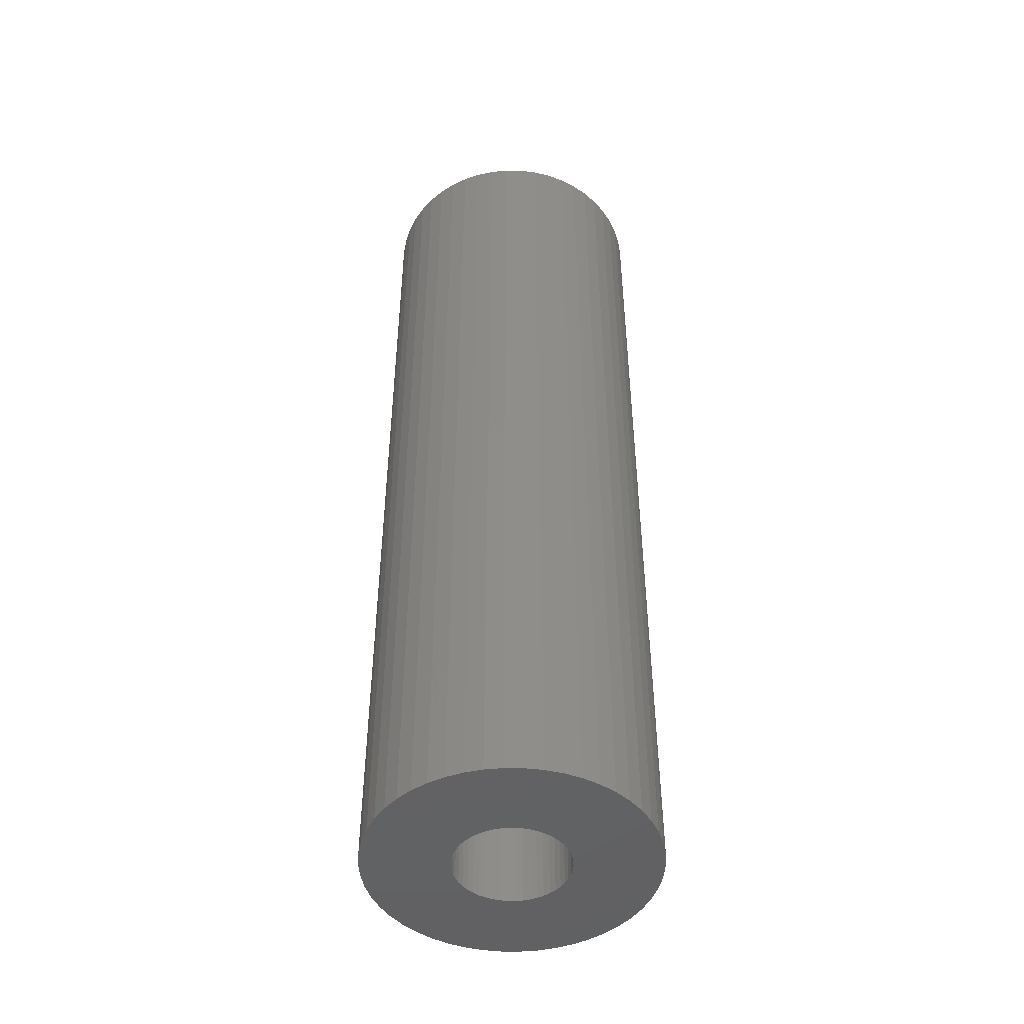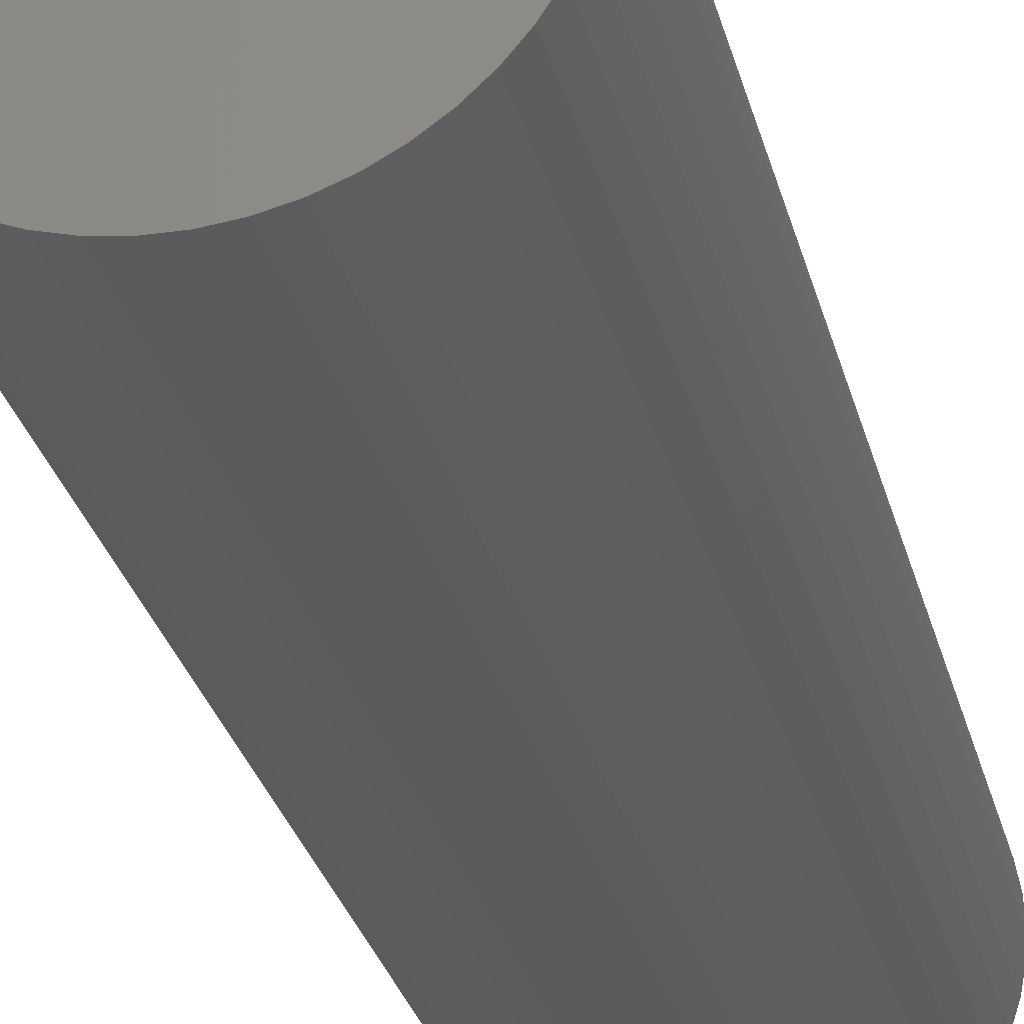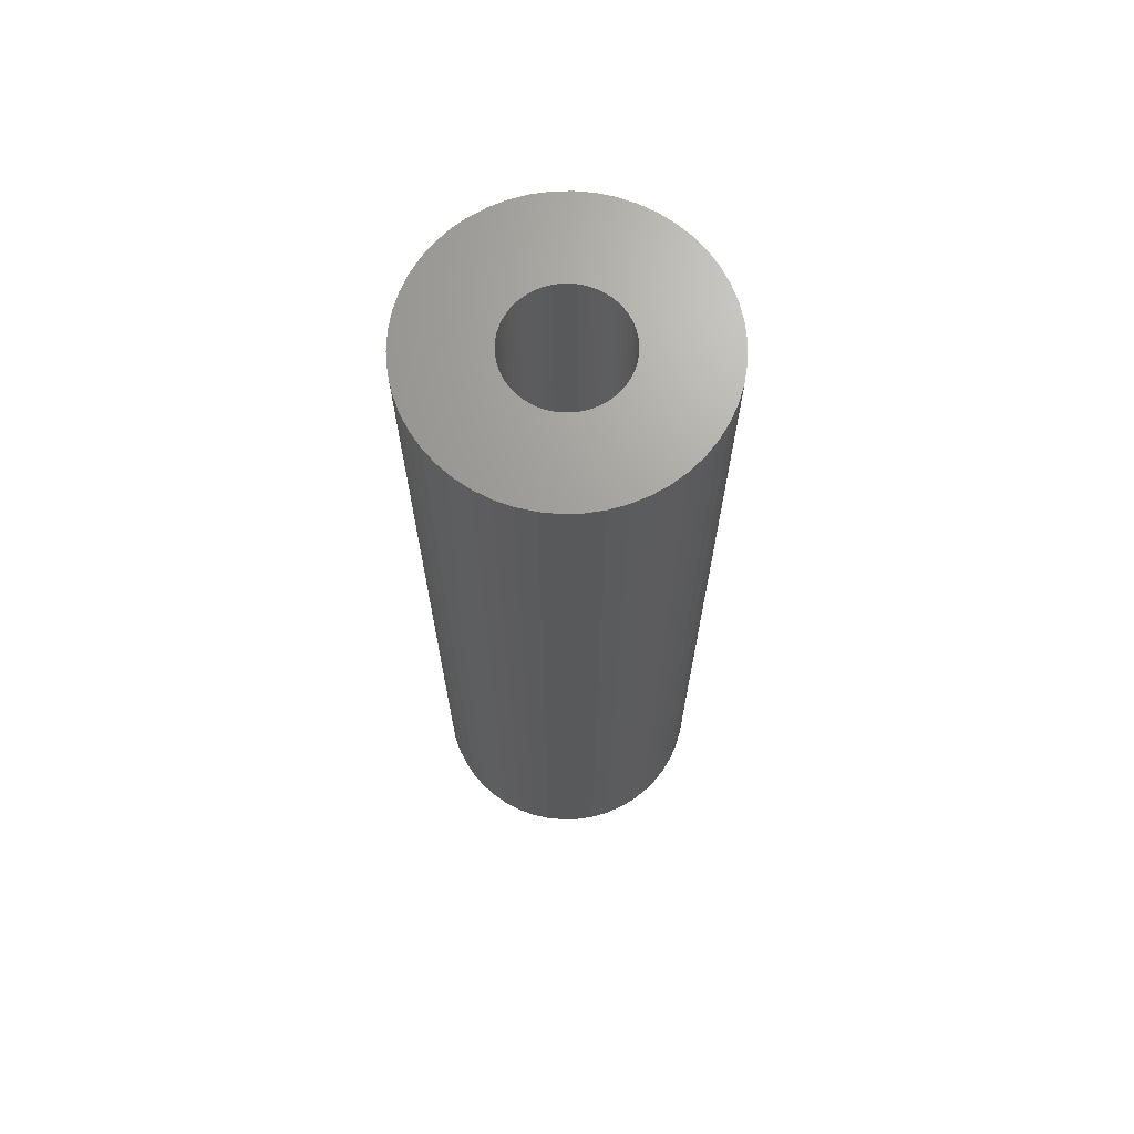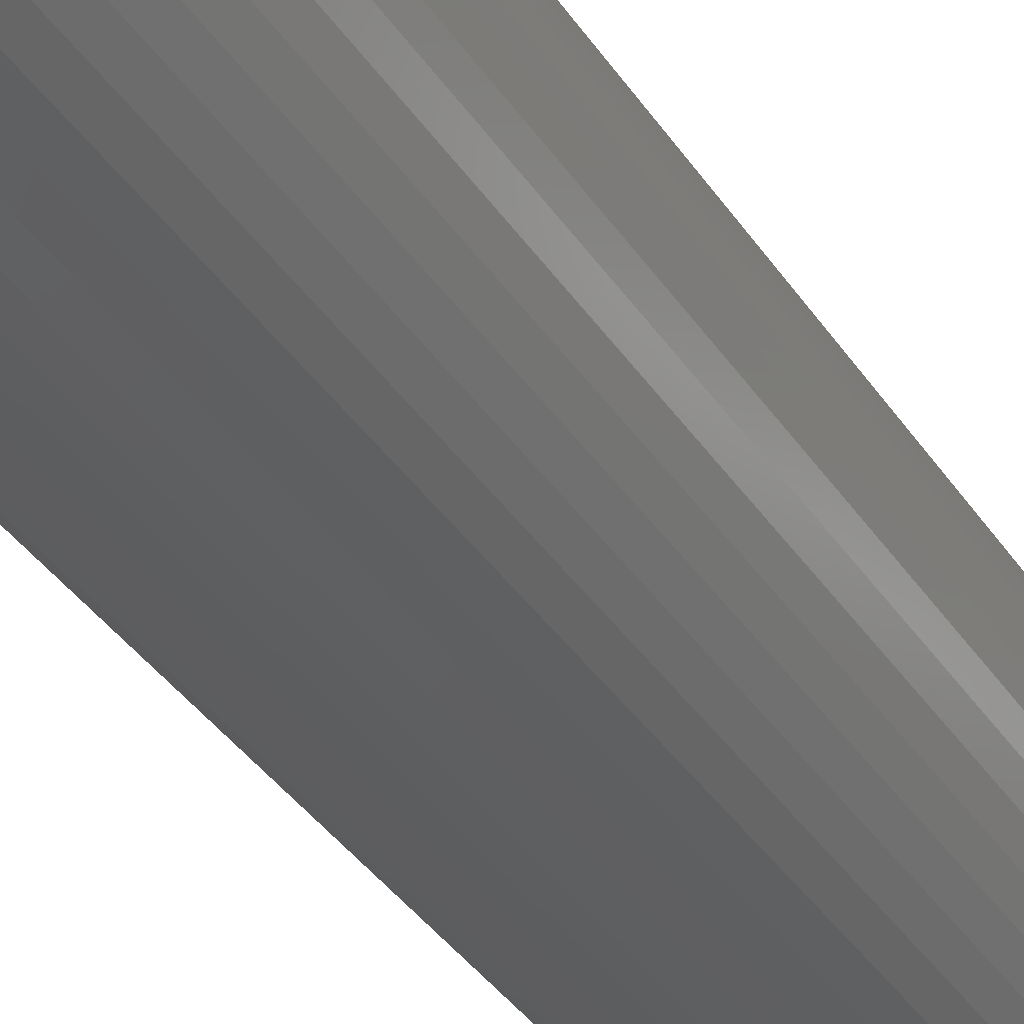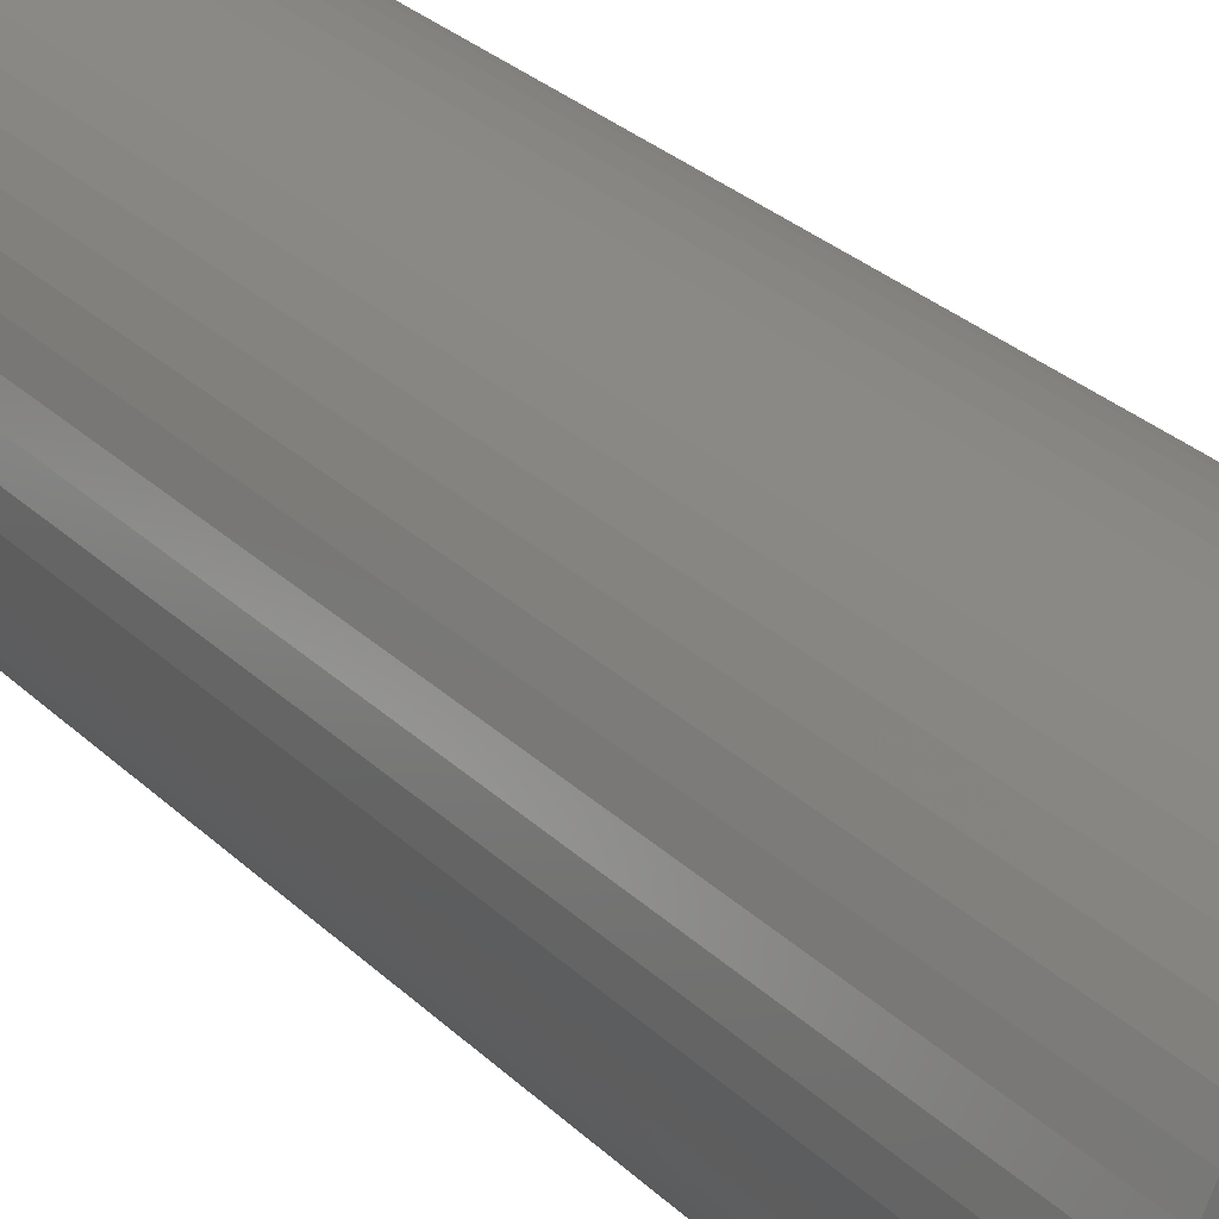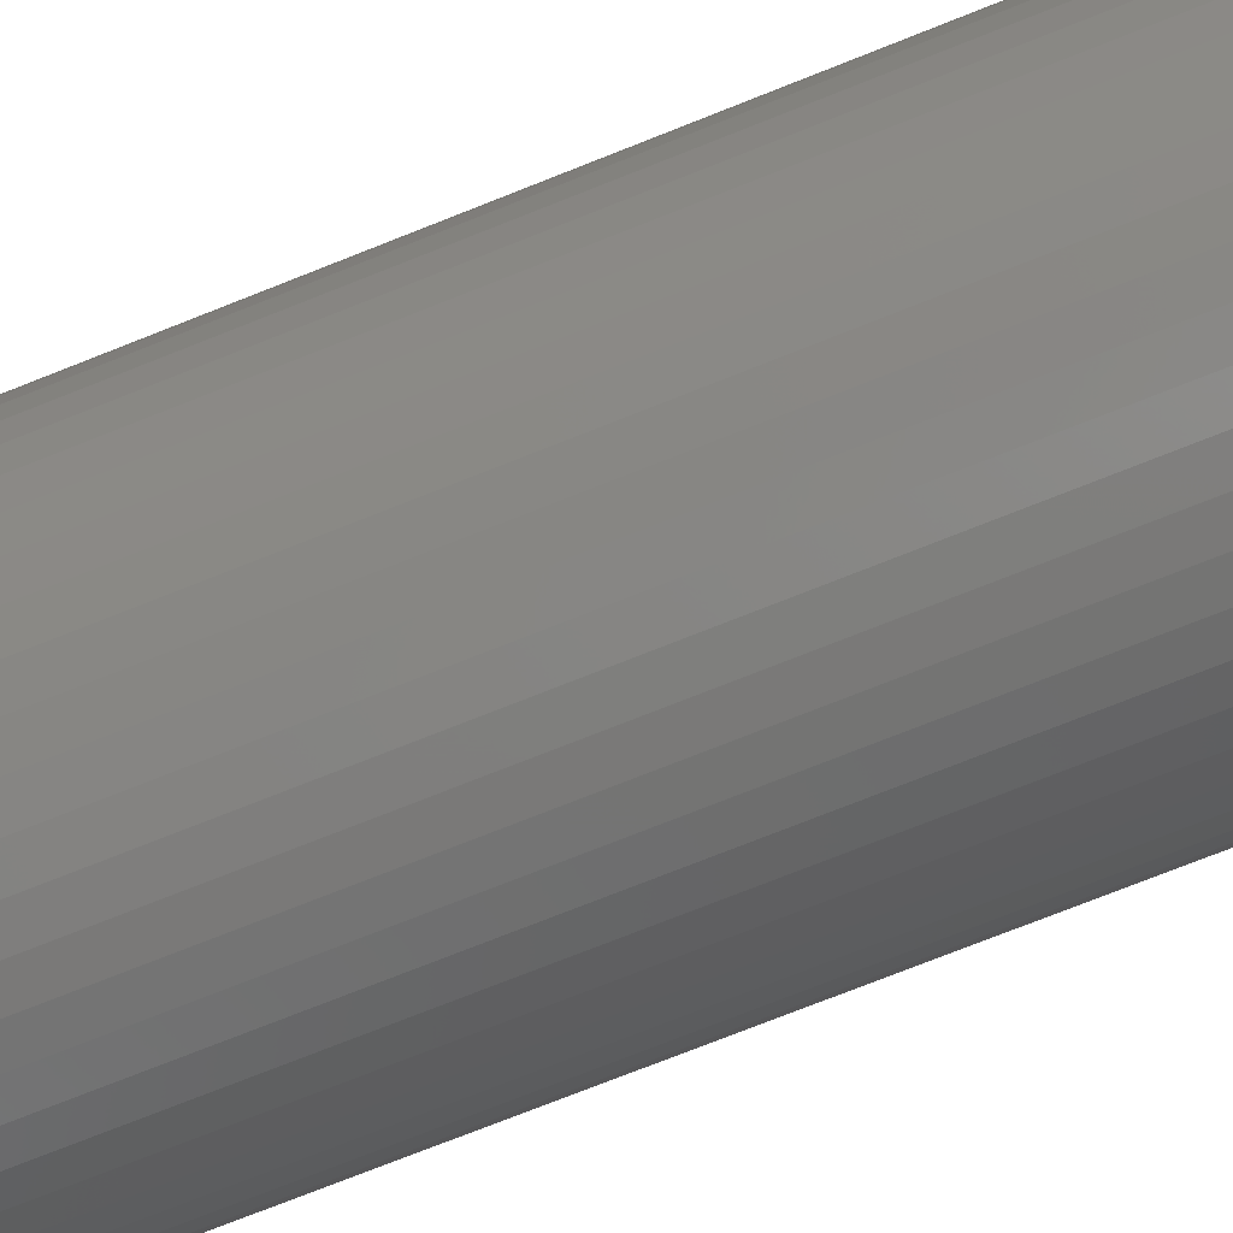
<metadata>
{"format":"stl","ext":"stl","renderer":"f3d","projection":"perspective","resolution":1024,"background":"white","views":[{"elev":-46.9,"azim":6.5,"up":"+Z"},{"elev":-26.9,"azim":12.7,"up":"+Y"},{"elev":68.8,"azim":-116.8,"up":"+Z"},{"elev":-37.8,"azim":-150.2,"up":"+Y"},{"elev":26.2,"azim":-33.3,"up":"+Y"},{"elev":-72.5,"azim":-68.1,"up":"+Y"}]}
</metadata>
<code>
# stl→obj: 200 verts, 400 faces
v 12.5 0 42
v 12.4 1.567 -42
v 12.4 1.567 42
v 12.5 0 -42
v -12.5 0 -42
v -12.4 1.567 42
v -12.4 1.567 -42
v -12.5 0 42
v 0.7849 12.48 -42
v -0.7849 12.48 42
v 0.7849 12.48 42
v -0.7849 12.48 -42
v -0.7849 -12.48 -42
v 0.7849 -12.48 42
v -0.7849 -12.48 42
v 0.7849 -12.48 -42
v 9.112 8.557 -42
v 7.968 9.631 42
v 9.112 8.557 42
v 7.968 9.631 -42
v -7.968 9.631 -42
v -9.112 8.557 42
v -7.968 9.631 42
v -9.112 8.557 -42
v -3.863 11.89 -42
v -5.322 11.31 42
v -3.863 11.89 42
v -5.322 11.31 -42
v 11.62 4.602 42
v 10.95 6.022 -42
v 10.95 6.022 42
v 11.62 4.602 -42
v 12.11 3.109 -42
v 12.11 3.109 42
v 10.11 7.347 -42
v 10.11 7.347 42
v 5.322 11.31 -42
v 3.863 11.89 42
v 5.322 11.31 42
v 3.863 11.89 -42
v 2.342 12.28 42
v 2.342 12.28 -42
v 6.698 10.55 -42
v 6.698 10.55 42
v -11.62 4.602 -42
v -10.95 6.022 42
v -10.95 6.022 -42
v -11.62 4.602 42
v -10.11 7.347 -42
v -10.11 7.347 42
v -12.11 3.109 -42
v -12.11 3.109 42
v -2.342 12.28 42
v -2.342 12.28 -42
v 2.342 -12.28 42
v 2.342 -12.28 -42
v 3.863 -11.89 -42
v 5.322 -11.31 42
v 3.863 -11.89 42
v 5.322 -11.31 -42
v 5 0 42
v 4.961 0.6267 42
v 12.4 -1.567 42
v 4.843 1.243 42
v 4.961 -0.6267 42
v 4.649 1.841 42
v 12.11 -3.109 42
v 4.382 2.409 42
v 4.843 -1.243 42
v 4.045 2.939 42
v 11.62 -4.602 42
v 3.645 3.423 42
v 4.649 -1.841 42
v 3.187 3.853 42
v 10.95 -6.022 42
v 2.679 4.222 42
v 4.382 -2.409 42
v 10.11 -7.347 42
v 2.129 4.524 42
v 1.545 4.755 42
v 0.9369 4.911 42
v 0.314 4.99 42
v -0.314 4.99 42
v -0.9369 4.911 42
v -1.545 4.755 42
v -2.129 4.524 42
v -2.679 4.222 42
v -6.698 10.55 42
v -3.187 3.853 42
v -3.645 3.423 42
v -4.045 2.939 42
v -4.382 2.409 42
v 4.045 -2.939 42
v 9.112 -8.557 42
v 3.645 -3.423 42
v 7.968 -9.631 42
v 3.187 -3.853 42
v 6.698 -10.55 42
v 2.679 -4.222 42
v 2.129 -4.524 42
v 1.545 -4.755 42
v 0.9369 -4.911 42
v 0.314 -4.99 42
v -0.314 -4.99 42
v -0.9369 -4.911 42
v -2.342 -12.28 42
v -1.545 -4.755 42
v -3.863 -11.89 42
v -2.129 -4.524 42
v -5.322 -11.31 42
v -2.679 -4.222 42
v -6.698 -10.55 42
v -3.187 -3.853 42
v -7.968 -9.631 42
v -3.645 -3.423 42
v -9.112 -8.557 42
v -4.045 -2.939 42
v -10.11 -7.347 42
v -4.382 -2.409 42
v -10.95 -6.022 42
v -4.649 -1.841 42
v -11.62 -4.602 42
v -4.843 -1.243 42
v -12.11 -3.109 42
v -4.961 -0.6267 42
v -12.4 -1.567 42
v -5 0 42
v -4.649 1.841 42
v -4.843 1.243 42
v -4.961 0.6267 42
v -6.698 10.55 -42
v 12.4 -1.567 -42
v 6.698 -10.55 -42
v 7.968 -9.631 -42
v 9.112 -8.557 -42
v 12.11 -3.109 -42
v -10.95 -6.022 -42
v -11.62 -4.602 -42
v 5 0 -42
v 4.961 -0.6267 -42
v 4.843 -1.243 -42
v 11.62 -4.602 -42
v 4.961 0.6267 -42
v 4.649 -1.841 -42
v 10.95 -6.022 -42
v 4.382 -2.409 -42
v 10.11 -7.347 -42
v 4.843 1.243 -42
v 4.045 -2.939 -42
v 3.645 -3.423 -42
v 4.649 1.841 -42
v 3.187 -3.853 -42
v 2.679 -4.222 -42
v 4.382 2.409 -42
v 2.129 -4.524 -42
v 1.545 -4.755 -42
v 0.9369 -4.911 -42
v 0.314 -4.99 -42
v -0.314 -4.99 -42
v -0.9369 -4.911 -42
v -2.342 -12.28 -42
v -1.545 -4.755 -42
v -3.863 -11.89 -42
v -2.129 -4.524 -42
v -5.322 -11.31 -42
v -2.679 -4.222 -42
v -6.698 -10.55 -42
v -3.187 -3.853 -42
v -7.968 -9.631 -42
v -3.645 -3.423 -42
v -9.112 -8.557 -42
v -4.045 -2.939 -42
v -10.11 -7.347 -42
v -4.382 -2.409 -42
v 4.045 2.939 -42
v 3.645 3.423 -42
v 3.187 3.853 -42
v 2.679 4.222 -42
v 2.129 4.524 -42
v 1.545 4.755 -42
v 0.9369 4.911 -42
v 0.314 4.99 -42
v -0.314 4.99 -42
v -0.9369 4.911 -42
v -1.545 4.755 -42
v -2.129 4.524 -42
v -2.679 4.222 -42
v -3.187 3.853 -42
v -3.645 3.423 -42
v -4.045 2.939 -42
v -4.382 2.409 -42
v -4.649 1.841 -42
v -4.843 1.243 -42
v -4.961 0.6267 -42
v -5 0 -42
v -4.649 -1.841 -42
v -4.843 -1.243 -42
v -12.11 -3.109 -42
v -4.961 -0.6267 -42
v -12.4 -1.567 -42
f 1 2 3
f 2 1 4
f 5 6 7
f 6 5 8
f 9 10 11
f 10 9 12
f 13 14 15
f 14 13 16
f 17 18 19
f 18 17 20
f 21 22 23
f 22 21 24
f 25 26 27
f 26 25 28
f 29 30 31
f 30 29 32
f 3 33 34
f 33 3 2
f 31 35 36
f 35 31 30
f 37 38 39
f 38 37 40
f 40 41 38
f 41 40 42
f 43 39 44
f 39 43 37
f 45 46 47
f 46 45 48
f 49 22 24
f 22 49 50
f 51 48 45
f 48 51 52
f 12 53 10
f 53 12 54
f 16 55 14
f 55 16 56
f 57 58 59
f 58 57 60
f 34 32 29
f 32 34 33
f 36 17 19
f 17 36 35
f 42 11 41
f 11 42 9
f 20 44 18
f 44 20 43
f 47 50 49
f 50 47 46
f 7 52 51
f 52 7 6
f 61 1 3
f 62 3 34
f 1 61 63
f 64 34 29
f 65 63 61
f 66 29 31
f 63 65 67
f 68 31 36
f 69 67 65
f 70 36 19
f 67 69 71
f 72 19 18
f 73 71 69
f 74 18 44
f 71 73 75
f 76 44 39
f 77 75 73
f 75 77 78
f 3 62 61
f 34 64 62
f 29 66 64
f 31 68 66
f 36 70 68
f 79 39 38
f 19 72 70
f 18 74 72
f 44 76 74
f 80 38 41
f 39 79 76
f 38 80 79
f 41 81 80
f 11 81 41
f 11 82 81
f 11 83 82
f 10 83 11
f 10 84 83
f 53 84 10
f 84 53 85
f 27 85 53
f 85 27 86
f 26 86 27
f 86 26 87
f 88 87 26
f 87 88 89
f 23 89 88
f 89 23 90
f 22 90 23
f 90 22 91
f 91 50 92
f 50 91 22
f 93 78 77
f 78 93 94
f 95 94 93
f 94 95 96
f 97 96 95
f 96 97 98
f 99 98 97
f 98 99 58
f 100 58 99
f 58 100 59
f 101 59 100
f 59 101 55
f 102 55 101
f 102 14 55
f 103 14 102
f 104 14 103
f 104 15 14
f 105 15 104
f 106 105 107
f 108 107 109
f 105 106 15
f 110 109 111
f 112 111 113
f 114 113 115
f 107 108 106
f 116 115 117
f 118 117 119
f 120 119 121
f 122 121 123
f 124 123 125
f 109 110 108
f 126 125 127
f 46 92 50
f 92 46 128
f 111 112 110
f 48 128 46
f 113 114 112
f 128 48 129
f 115 116 114
f 52 129 48
f 117 118 116
f 129 52 130
f 119 120 118
f 6 130 52
f 121 122 120
f 130 6 127
f 123 124 122
f 8 127 6
f 125 126 124
f 127 8 126
f 28 88 26
f 88 28 131
f 131 23 88
f 23 131 21
f 54 27 53
f 27 54 25
f 63 4 1
f 4 63 132
f 60 98 58
f 98 60 133
f 134 94 96
f 94 134 135
f 67 132 63
f 132 67 136
f 137 122 138
f 122 137 120
f 139 4 132
f 140 132 136
f 4 139 2
f 141 136 142
f 143 2 139
f 144 142 145
f 2 143 33
f 146 145 147
f 148 33 143
f 149 147 135
f 33 148 32
f 150 135 134
f 151 32 148
f 152 134 133
f 32 151 30
f 153 133 60
f 154 30 151
f 30 154 35
f 132 140 139
f 136 141 140
f 142 144 141
f 145 146 144
f 147 149 146
f 155 60 57
f 135 150 149
f 134 152 150
f 133 153 152
f 156 57 56
f 60 155 153
f 57 156 155
f 56 157 156
f 16 157 56
f 16 158 157
f 16 159 158
f 13 159 16
f 13 160 159
f 161 160 13
f 160 161 162
f 163 162 161
f 162 163 164
f 165 164 163
f 164 165 166
f 167 166 165
f 166 167 168
f 169 168 167
f 168 169 170
f 171 170 169
f 170 171 172
f 172 173 174
f 173 172 171
f 175 35 154
f 35 175 17
f 176 17 175
f 17 176 20
f 177 20 176
f 20 177 43
f 178 43 177
f 43 178 37
f 179 37 178
f 37 179 40
f 180 40 179
f 40 180 42
f 181 42 180
f 181 9 42
f 182 9 181
f 183 9 182
f 183 12 9
f 184 12 183
f 54 184 185
f 25 185 186
f 184 54 12
f 28 186 187
f 131 187 188
f 21 188 189
f 185 25 54
f 24 189 190
f 49 190 191
f 47 191 192
f 45 192 193
f 51 193 194
f 186 28 25
f 7 194 195
f 137 174 173
f 174 137 196
f 187 131 28
f 138 196 137
f 188 21 131
f 196 138 197
f 189 24 21
f 198 197 138
f 190 49 24
f 197 198 199
f 191 47 49
f 200 199 198
f 192 45 47
f 199 200 195
f 193 51 45
f 5 195 200
f 194 7 51
f 195 5 7
f 94 147 78
f 147 94 135
f 75 142 71
f 142 75 145
f 138 124 198
f 124 138 122
f 56 59 55
f 59 56 57
f 78 145 75
f 145 78 147
f 133 96 98
f 96 133 134
f 71 136 67
f 136 71 142
f 165 108 110
f 108 165 163
f 163 106 108
f 106 163 161
f 171 118 173
f 118 171 116
f 171 114 116
f 114 171 169
f 198 126 200
f 126 198 124
f 200 8 5
f 8 200 126
f 161 15 106
f 15 161 13
f 173 120 137
f 120 173 118
f 167 110 112
f 110 167 165
f 169 112 114
f 112 169 167
f 139 62 143
f 62 139 61
f 127 194 130
f 194 127 195
f 183 82 83
f 82 183 182
f 158 104 103
f 104 158 159
f 177 72 74
f 72 177 176
f 189 89 90
f 89 189 188
f 186 85 86
f 85 186 185
f 151 68 154
f 68 151 66
f 143 64 148
f 64 143 62
f 180 79 80
f 79 180 179
f 181 80 81
f 80 181 180
f 179 76 79
f 76 179 178
f 128 191 92
f 191 128 192
f 91 189 90
f 189 91 190
f 129 192 128
f 192 129 193
f 185 84 85
f 84 185 184
f 157 103 102
f 103 157 158
f 148 66 151
f 66 148 64
f 175 72 176
f 72 175 70
f 154 70 175
f 70 154 68
f 182 81 82
f 81 182 181
f 178 74 76
f 74 178 177
f 92 190 91
f 190 92 191
f 130 193 129
f 193 130 194
f 187 86 87
f 86 187 186
f 188 87 89
f 87 188 187
f 184 83 84
f 83 184 183
f 141 65 140
f 65 141 69
f 168 115 113
f 115 168 170
f 119 196 121
f 196 119 174
f 115 172 117
f 172 115 170
f 153 100 99
f 100 153 155
f 146 73 144
f 73 146 77
f 140 61 139
f 61 140 65
f 121 197 123
f 197 121 196
f 150 97 95
f 97 150 152
f 155 101 100
f 101 155 156
f 156 102 101
f 102 156 157
f 149 77 146
f 77 149 93
f 150 93 149
f 93 150 95
f 144 69 141
f 69 144 73
f 159 105 104
f 105 159 160
f 117 174 119
f 174 117 172
f 123 199 125
f 199 123 197
f 125 195 127
f 195 125 199
f 152 99 97
f 99 152 153
f 160 107 105
f 107 160 162
f 162 109 107
f 109 162 164
f 164 111 109
f 111 164 166
f 166 113 111
f 113 166 168

</code>
